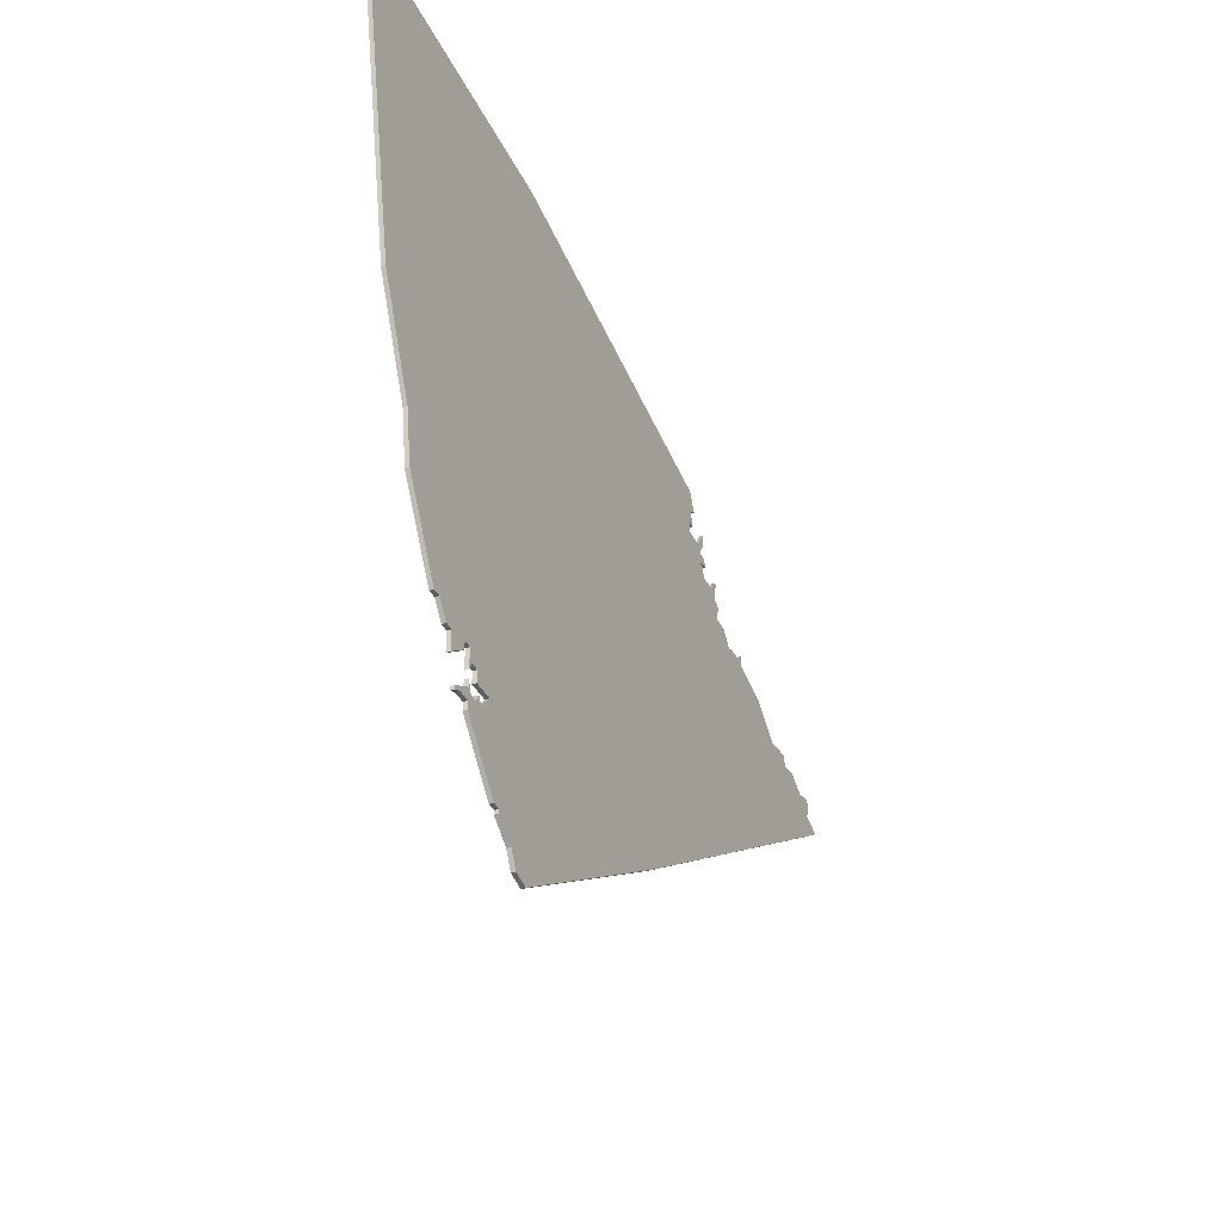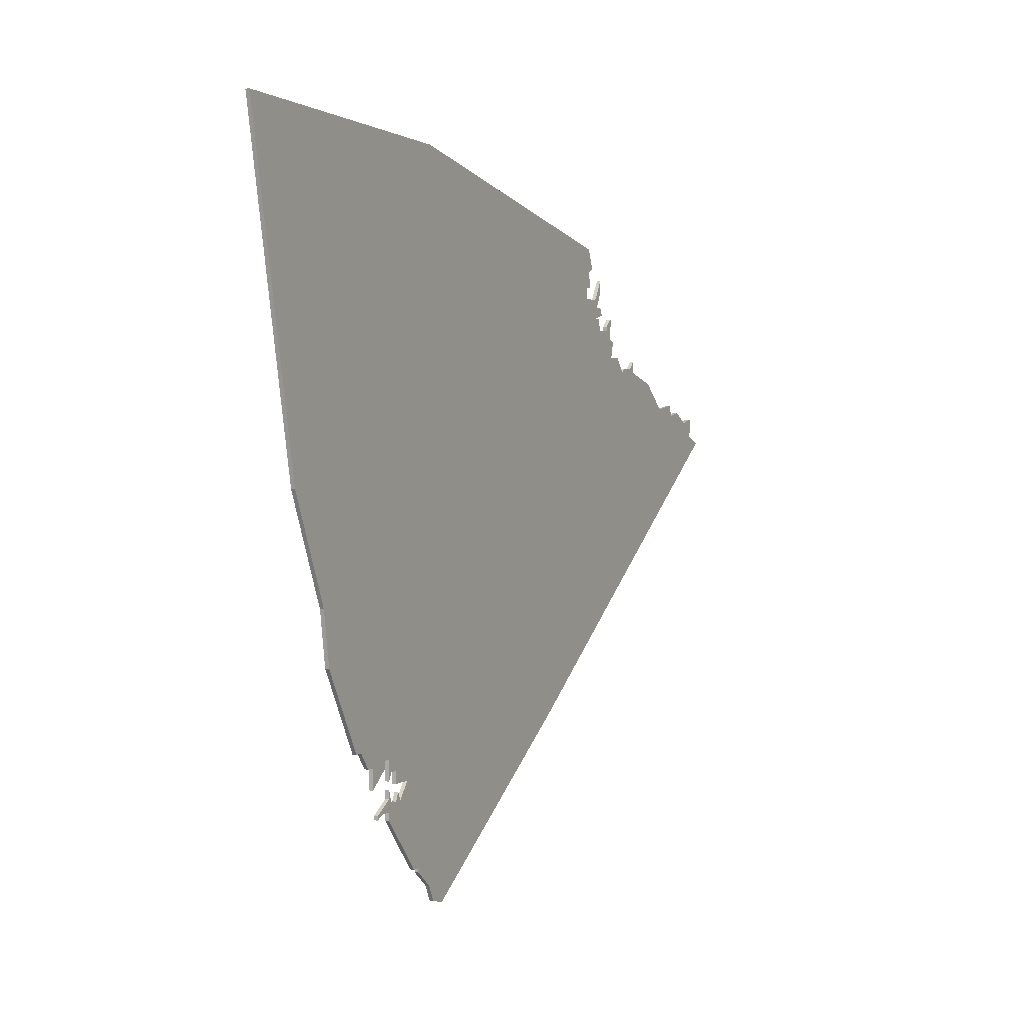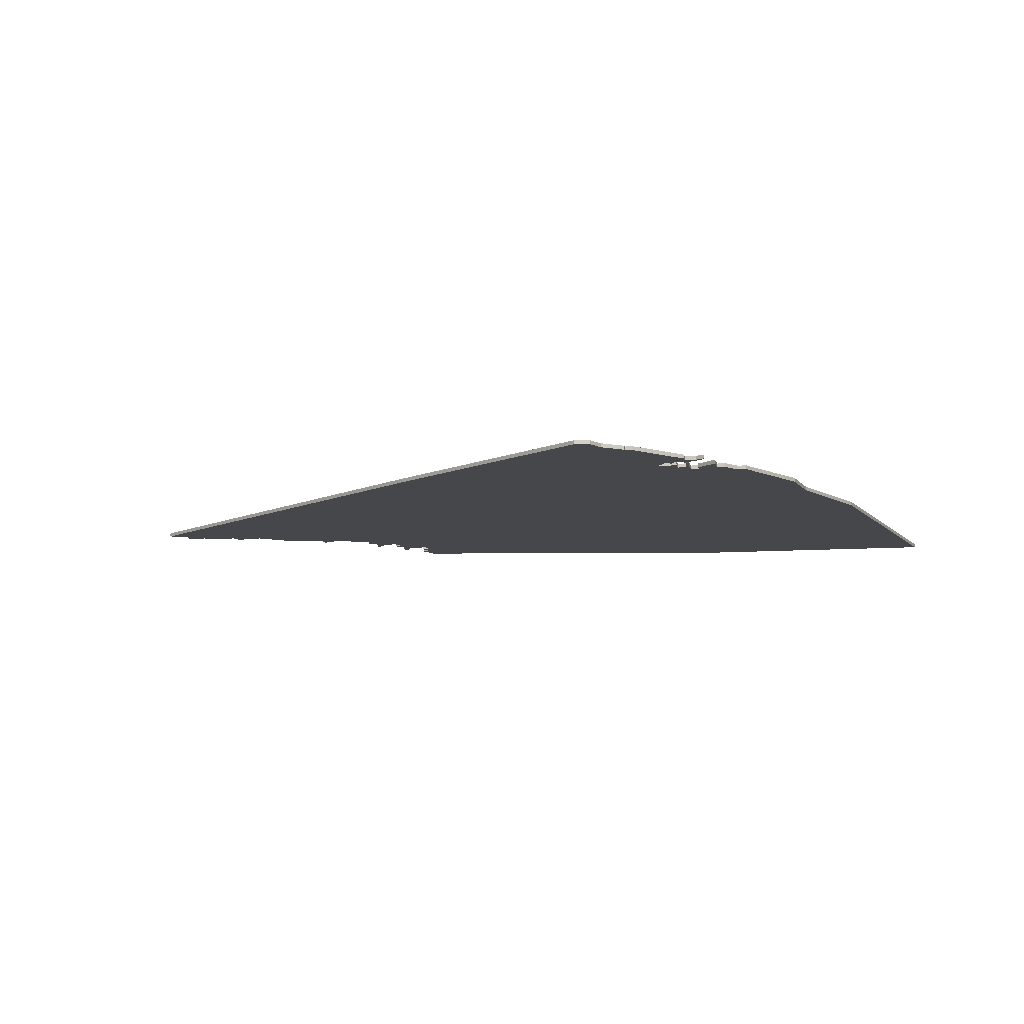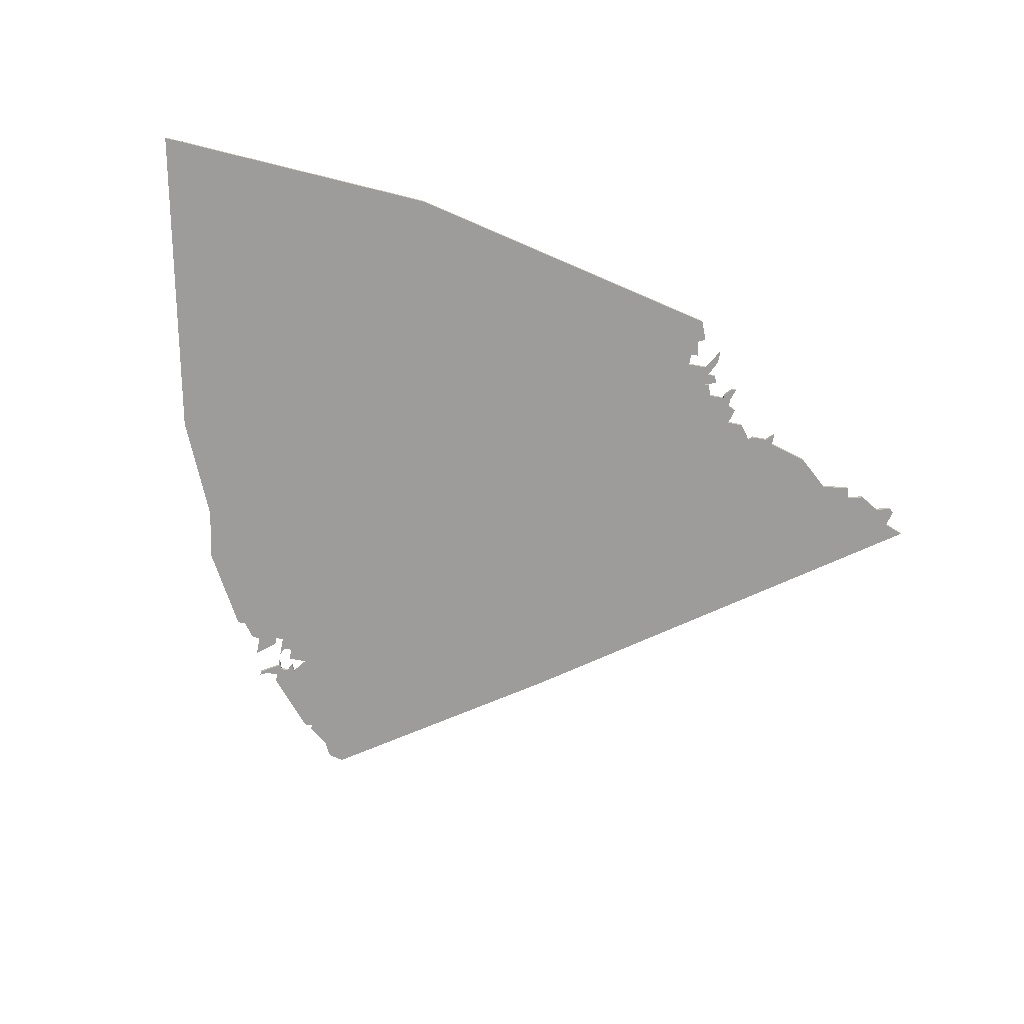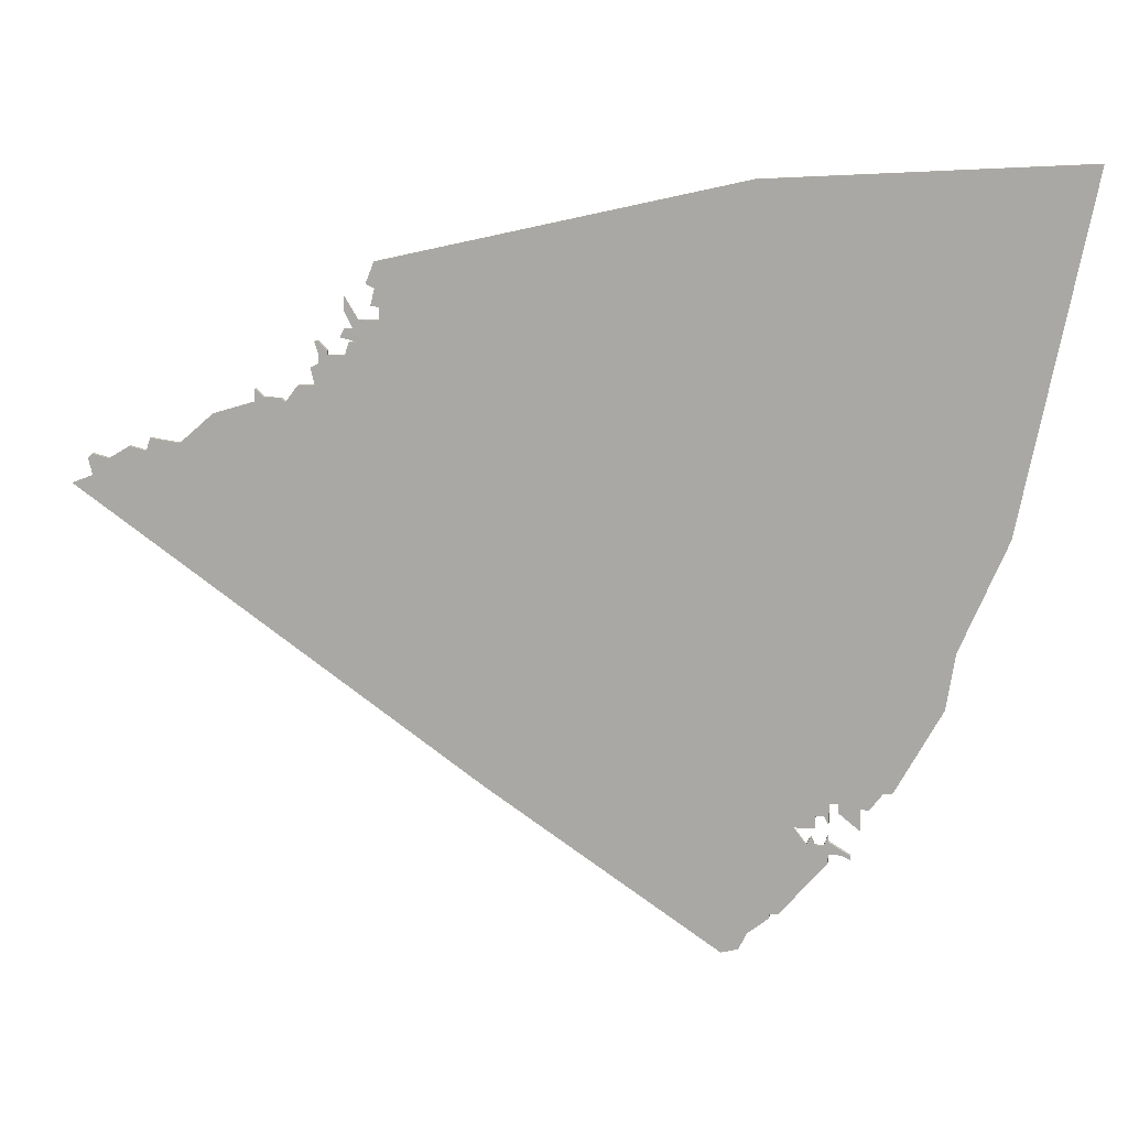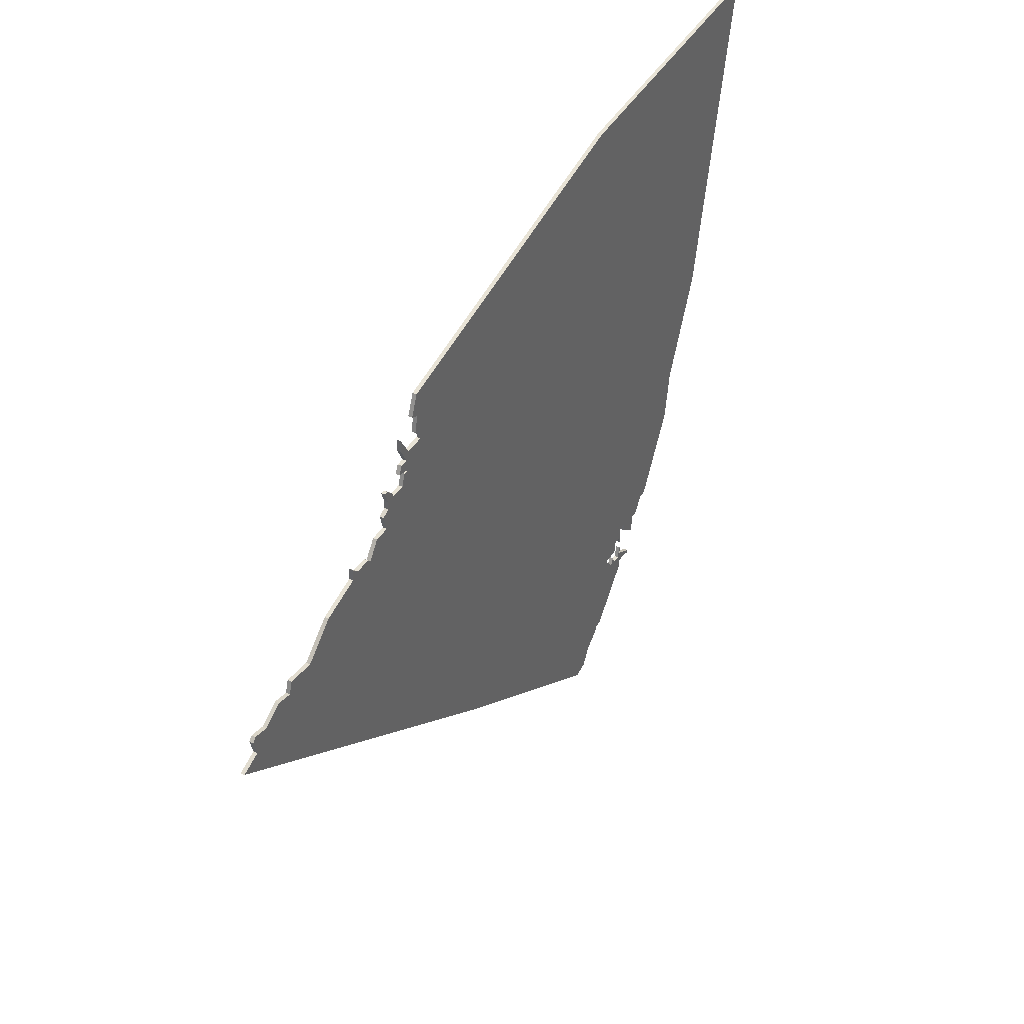
<metadata>
{"format":"obj","ext":"obj","renderer":"f3d","projection":"perspective","resolution":1024,"background":"white","views":[{"elev":-39.1,"azim":115.1,"up":"+Y"},{"elev":2.8,"azim":117.6,"up":"+Y"},{"elev":-10.3,"azim":13.1,"up":"+Z"},{"elev":-70.1,"azim":169.2,"up":"+Z"},{"elev":12.8,"azim":9.4,"up":"+Y"},{"elev":41.7,"azim":-60.4,"up":"+Y"}]}
</metadata>
<code>
v 2593 -145 0
v 2593 -145 1
v 2692 -265 0
v 2692 -265 1
v 2568 -166 0
v 2568 -166 1
v 2700 -267 0
v 2700 -267 1
v 2576 -163 0
v 2576 -163 1
v 2526 -181 0
v 2526 -181 1
v 2592 -140 0
v 2592 -140 1
v 2724 -219 0
v 2724 -219 1
v 2699 -257 0
v 2699 -257 1
v 2699 -255 0
v 2699 -255 1
v 2583 -155 0
v 2583 -155 1
v 2583 -156 0
v 2583 -156 1
v 2566 -167 0
v 2566 -167 1
v 2566 -164 0
v 2566 -164 1
v 2541 -176 0
v 2541 -176 1
v 2673 -292 0
v 2673 -292 1
v 2706 -256 0
v 2706 -256 1
v 2590 -153 0
v 2590 -153 1
v 2590 -148 0
v 2590 -148 1
v 2689 -261 0
v 2689 -261 1
v 2722 -232 0
v 2722 -232 1
v 2697 -267 0
v 2697 -267 1
v 2697 -260 0
v 2697 -260 1
v 2697 -269 0
v 2697 -269 1
v 2697 -262 0
v 2697 -262 1
v 2697 -255 0
v 2697 -255 1
v 2697 -264 0
v 2697 -264 1
v 2540 -179 0
v 2540 -179 1
v 2573 -167 0
v 2573 -167 1
v 2548 -177 0
v 2548 -177 1
v 2581 -158 0
v 2581 -158 1
v 2581 -153 0
v 2581 -153 1
v 2581 -156 0
v 2581 -156 1
v 2556 -170 0
v 2556 -170 1
v 2589 -150 0
v 2589 -150 1
v 2531 -181 0
v 2531 -181 1
v 2696 -265 0
v 2696 -265 1
v 2696 -258 0
v 2696 -258 1
v 2572 -166 0
v 2572 -166 1
v 2704 -256 0
v 2704 -256 1
v 2704 -261 0
v 2704 -261 1
v 2580 -153 0
v 2580 -153 1
v 2580 -163 0
v 2580 -163 1
v 2679 -287 0
v 2679 -287 1
v 2522 -187 0
v 2522 -187 1
v 2588 -153 0
v 2588 -153 1
v 2579 -159 0
v 2579 -159 1
v 2678 -116 0
v 2678 -116 1
v 2711 -252 0
v 2711 -252 1
v 2587 -150 0
v 2587 -150 1
v 2587 -143 0
v 2587 -143 1
v 2587 -146 0
v 2587 -146 1
v 2587 -156 0
v 2587 -156 1
v 2686 -282 0
v 2686 -282 1
v 2595 -145 0
v 2595 -145 1
v 2595 -148 0
v 2595 -148 1
v 2694 -265 0
v 2694 -265 1
v 2694 -258 0
v 2694 -258 1
v 2694 -261 0
v 2694 -261 1
v 2702 -267 0
v 2702 -267 1
v 2702 -268 0
v 2702 -268 1
v 2735 -193 0
v 2735 -193 1
v 2677 -291 0
v 2677 -291 1
v 2586 -152 0
v 2586 -152 1
v 2751 -112 0
v 2751 -112 1
v 2594 -141 0
v 2594 -141 1
v 2594 -135 0
v 2594 -135 1
v 2693 -263 0
v 2693 -263 1
v 2536 -178 0
v 2536 -178 1
v 2709 -252 0
v 2709 -252 1
v 2618 -255 0
v 2618 -255 1
v 2684 -282 0
v 2684 -282 1
v 2684 -283 0
v 2684 -283 1
v 2527 -185 0
v 2527 -185 1
v 2527 -180 0
v 2527 -180 1
f 11 71 147
f 55 147 71
f 59 141 147
f 149 71 11
f 29 59 55
f 147 55 59
f 137 55 71
f 141 89 147
f 25 59 67
f 77 57 5
f 25 5 57
f 25 57 59
f 5 25 27
f 61 85 93
f 9 85 57
f 85 141 57
f 57 141 59
f 23 61 65
f 61 23 105
f 105 85 61
f 21 23 65
f 63 65 83
f 63 21 65
f 69 103 37
f 69 127 99
f 37 35 69
f 35 127 69
f 35 105 91
f 13 133 131
f 109 1 131
f 109 131 133
f 101 37 103
f 111 35 37
f 35 141 105
f 105 141 85
f 87 125 31
f 143 145 87
f 39 87 31
f 3 107 143
f 143 39 3
f 3 135 113
f 47 107 3
f 87 39 143
f 141 39 31
f 113 43 47
f 119 121 7
f 119 7 53
f 53 7 43
f 53 73 49
f 43 73 53
f 73 43 113
f 3 113 47
f 115 117 39
f 75 115 51
f 51 115 39
f 51 45 75
f 95 111 109
f 95 15 111
f 51 39 141
f 15 51 141
f 111 15 141
f 141 35 111
f 133 95 109
f 19 79 17
f 81 17 79
f 139 33 79
f 19 139 79
f 51 41 139
f 41 51 15
f 123 95 129
f 95 123 15
f 41 97 139
f 19 51 139
f 148 72 12
f 72 148 56
f 148 142 60
f 12 72 150
f 56 60 30
f 60 56 148
f 72 56 138
f 148 90 142
f 68 60 26
f 6 58 78
f 58 6 26
f 60 58 26
f 28 26 6
f 94 86 62
f 58 86 10
f 58 142 86
f 60 142 58
f 66 62 24
f 106 24 62
f 62 86 106
f 66 24 22
f 84 66 64
f 66 22 64
f 38 104 70
f 100 128 70
f 70 36 38
f 70 128 36
f 92 106 36
f 132 134 14
f 132 2 110
f 134 132 110
f 104 38 102
f 38 36 112
f 106 142 36
f 86 142 106
f 32 126 88
f 88 146 144
f 32 88 40
f 144 108 4
f 4 40 144
f 114 136 4
f 4 108 48
f 144 40 88
f 32 40 142
f 48 44 114
f 8 122 120
f 54 8 120
f 44 8 54
f 50 74 54
f 54 74 44
f 114 44 74
f 48 114 4
f 40 118 116
f 52 116 76
f 40 116 52
f 76 46 52
f 110 112 96
f 112 16 96
f 142 40 52
f 142 52 16
f 142 16 112
f 112 36 142
f 110 96 134
f 18 80 20
f 80 18 82
f 80 34 140
f 80 140 20
f 140 42 52
f 16 52 42
f 130 96 124
f 16 124 96
f 140 98 42
f 140 52 20
f 14 134 13
f 13 134 133
f 132 14 131
f 131 14 13
f 2 132 1
f 1 132 131
f 110 2 109
f 109 2 1
f 112 110 111
f 111 110 109
f 38 112 37
f 37 112 111
f 102 38 101
f 101 38 37
f 104 102 103
f 103 102 101
f 70 104 69
f 69 104 103
f 100 70 99
f 99 70 69
f 128 100 127
f 127 100 99
f 36 128 35
f 35 128 127
f 92 36 91
f 91 36 35
f 106 92 105
f 105 92 91
f 24 106 23
f 23 106 105
f 22 24 21
f 21 24 23
f 64 22 63
f 63 22 21
f 84 64 83
f 83 64 63
f 66 84 65
f 65 84 83
f 62 66 61
f 61 66 65
f 94 62 93
f 93 62 61
f 86 94 85
f 85 94 93
f 10 86 9
f 9 86 85
f 58 10 57
f 57 10 9
f 78 58 77
f 77 58 57
f 6 78 5
f 5 78 77
f 28 6 27
f 27 6 5
f 26 28 25
f 25 28 27
f 68 26 67
f 67 26 25
f 60 68 59
f 59 68 67
f 30 60 29
f 29 60 59
f 56 30 55
f 55 30 29
f 138 56 137
f 137 56 55
f 72 138 71
f 71 138 137
f 150 72 149
f 149 72 71
f 12 150 11
f 11 150 149
f 148 12 147
f 147 12 11
f 90 148 89
f 89 148 147
f 142 90 141
f 141 90 89
f 32 142 31
f 31 142 141
f 126 32 125
f 125 32 31
f 88 126 87
f 87 126 125
f 146 88 145
f 145 88 87
f 144 146 143
f 143 146 145
f 108 144 107
f 107 144 143
f 48 108 47
f 47 108 107
f 44 48 43
f 43 48 47
f 8 44 7
f 7 44 43
f 122 8 121
f 121 8 7
f 120 122 119
f 119 122 121
f 54 120 53
f 53 120 119
f 50 54 49
f 49 54 53
f 74 50 73
f 73 50 49
f 114 74 113
f 113 74 73
f 136 114 135
f 135 114 113
f 4 136 3
f 3 136 135
f 40 4 39
f 39 4 3
f 118 40 117
f 117 40 39
f 116 118 115
f 115 118 117
f 76 116 75
f 75 116 115
f 46 76 45
f 45 76 75
f 52 46 51
f 51 46 45
f 20 52 19
f 19 52 51
f 18 20 17
f 17 20 19
f 82 18 81
f 81 18 17
f 80 82 79
f 79 82 81
f 34 80 33
f 33 80 79
f 140 34 139
f 139 34 33
f 98 140 97
f 97 140 139
f 42 98 41
f 41 98 97
f 16 42 15
f 15 42 41
f 124 16 123
f 123 16 15
f 130 124 129
f 129 124 123
f 134 96 133
f 133 96 95
f 96 130 95
f 95 130 129

</code>
